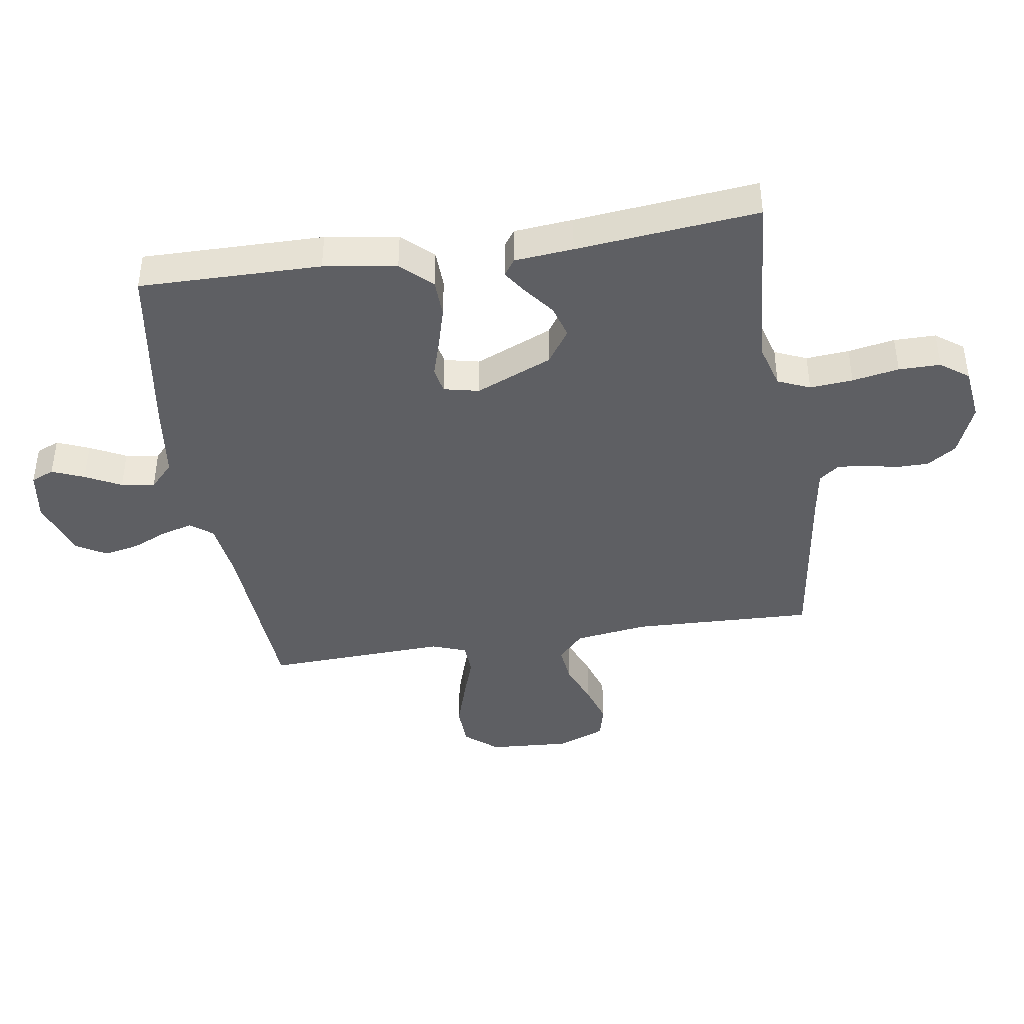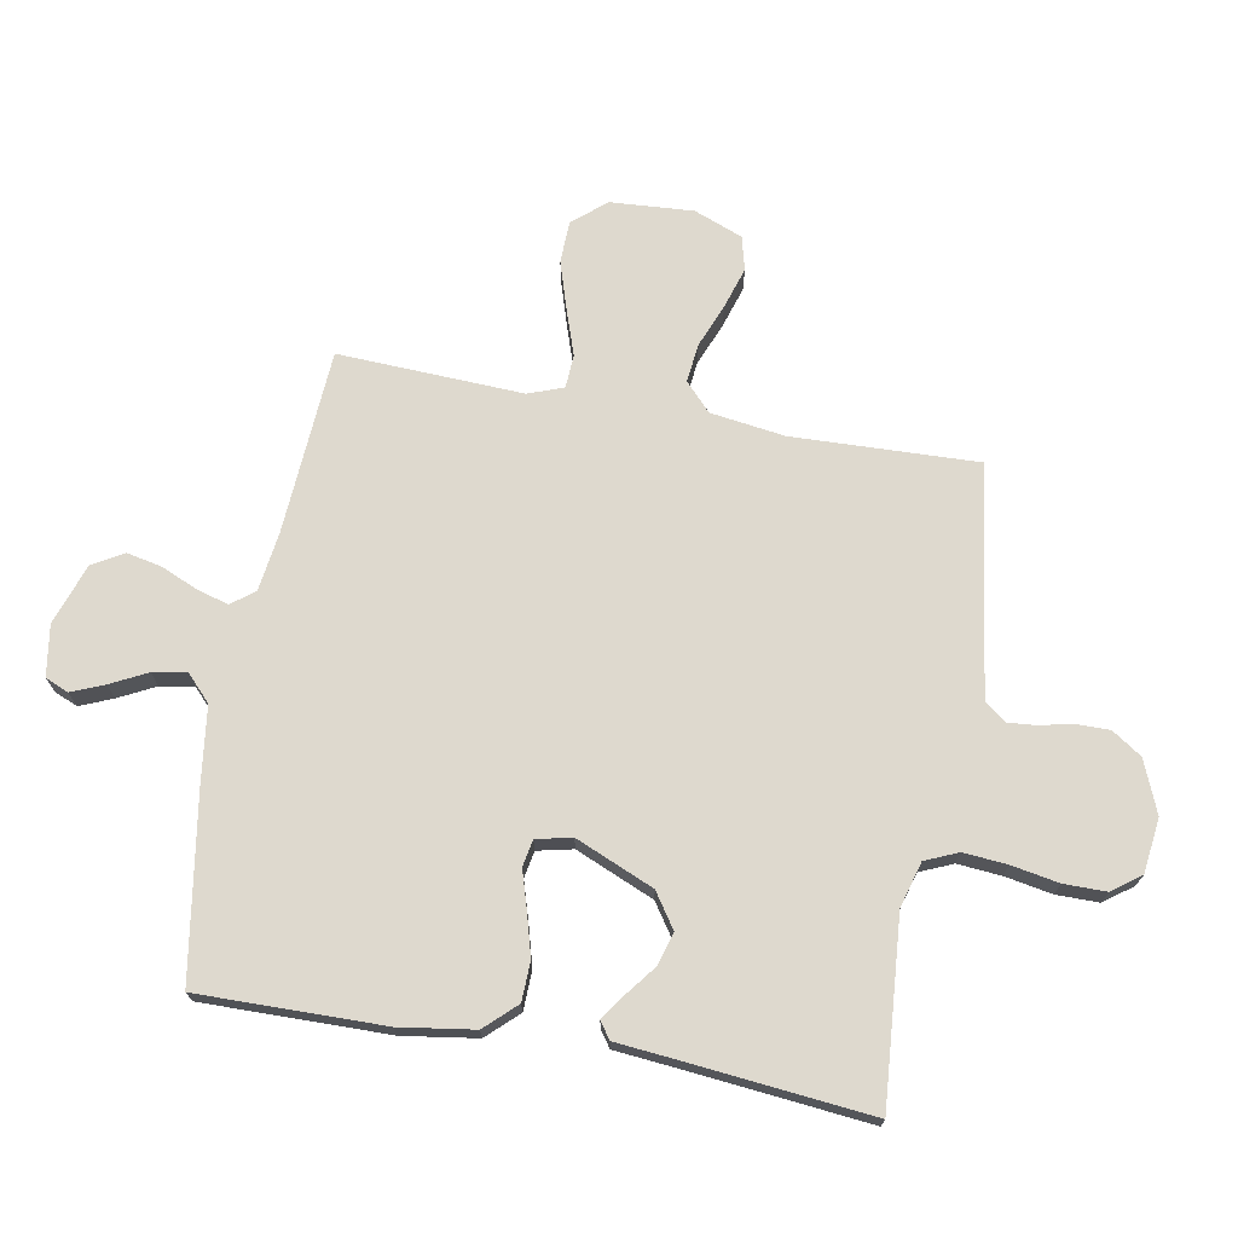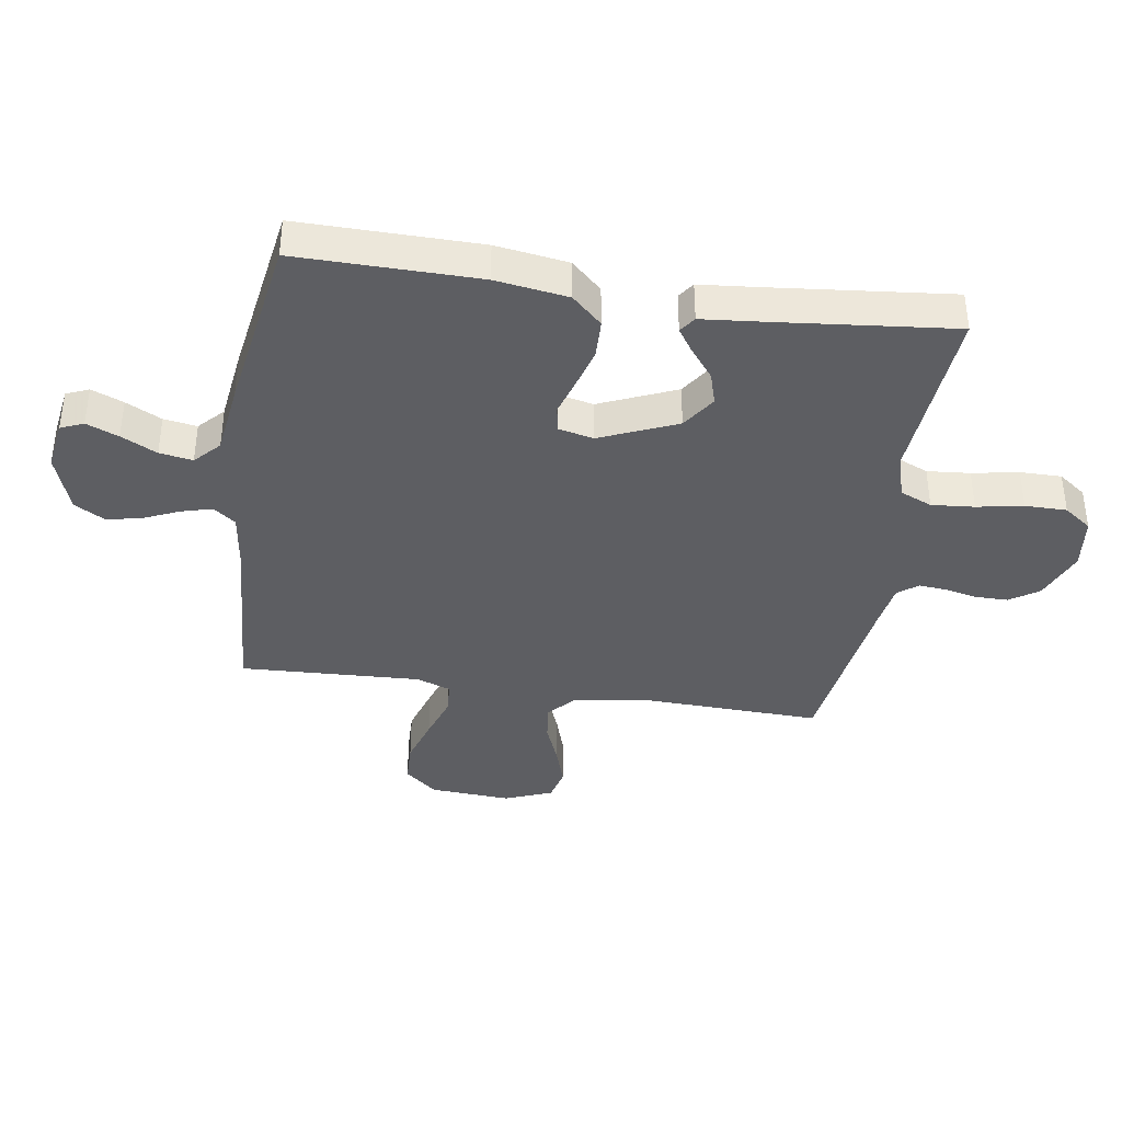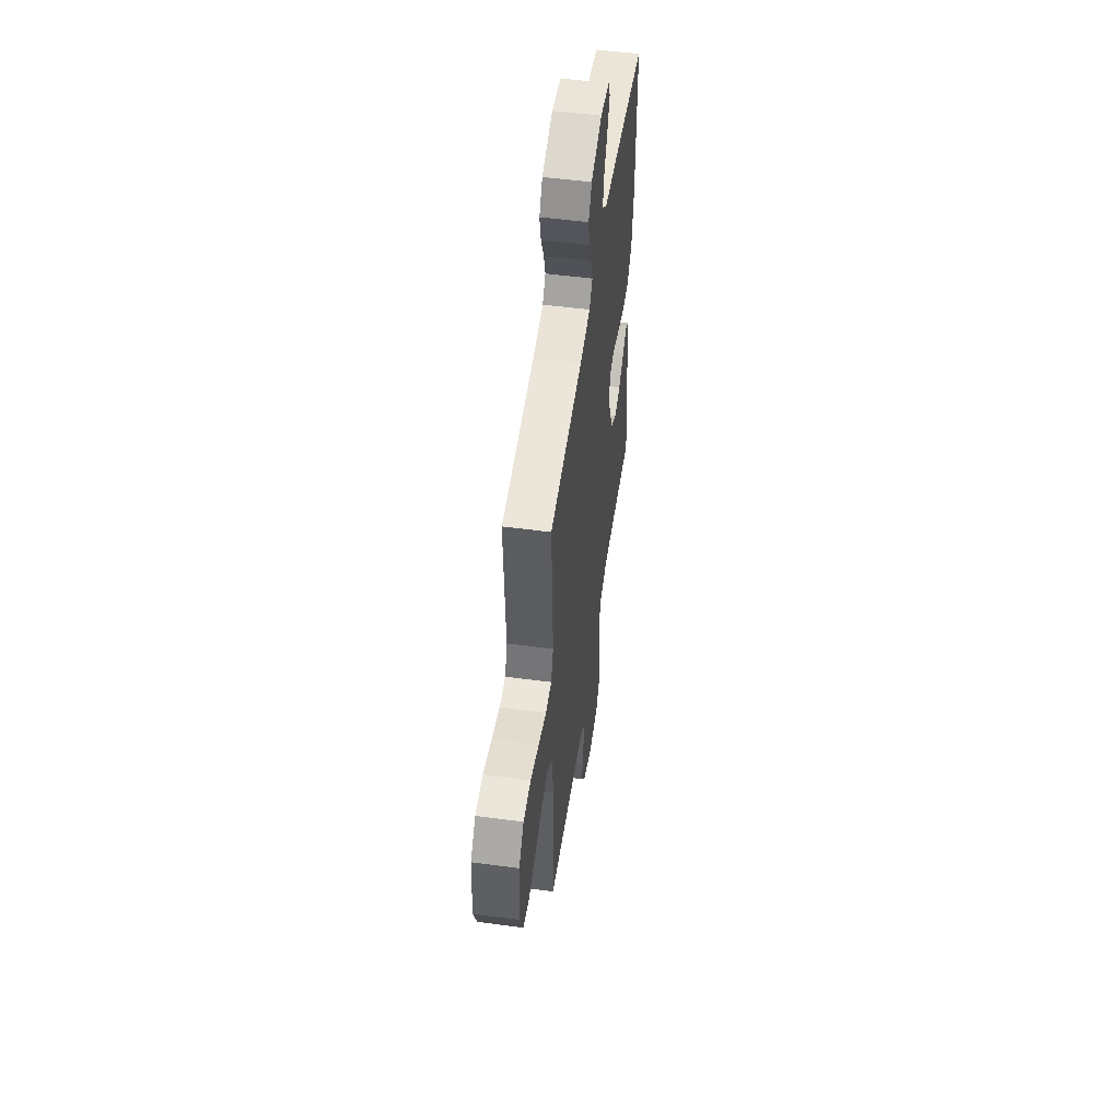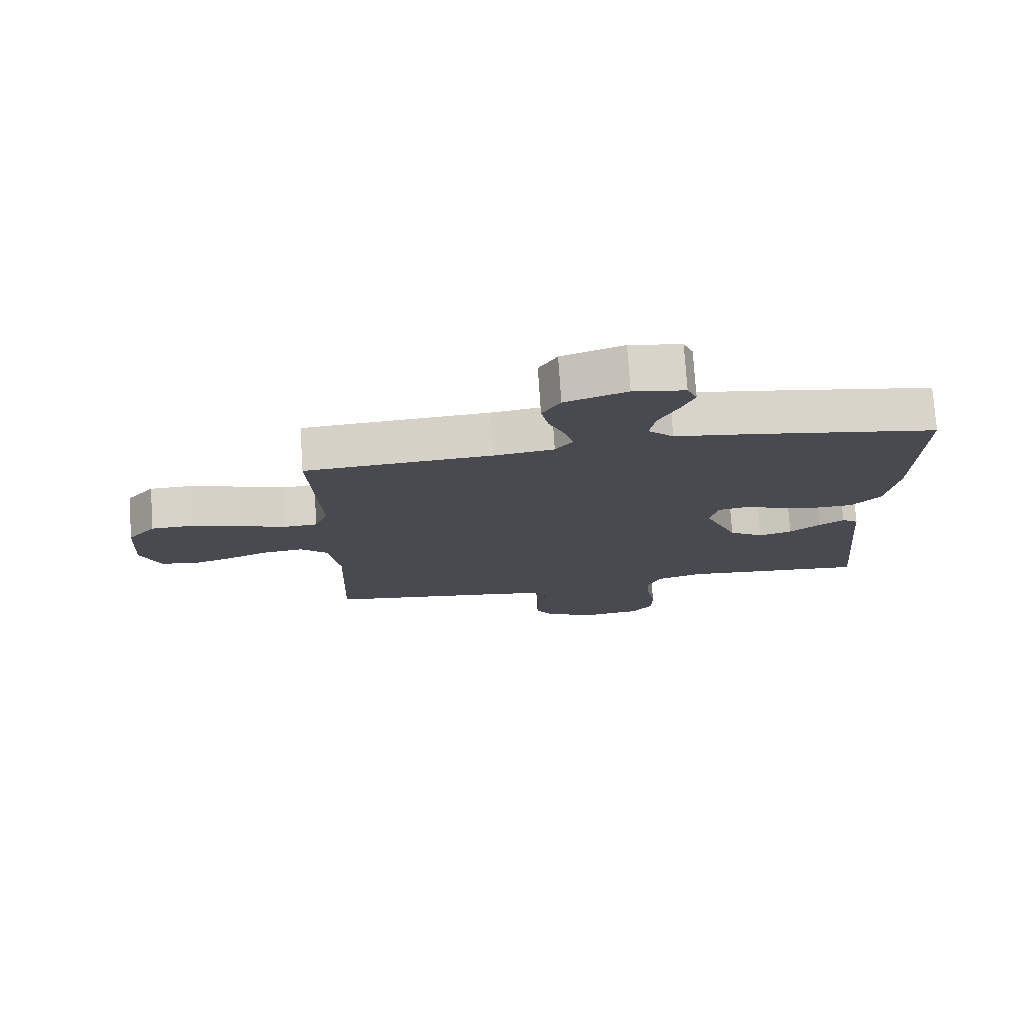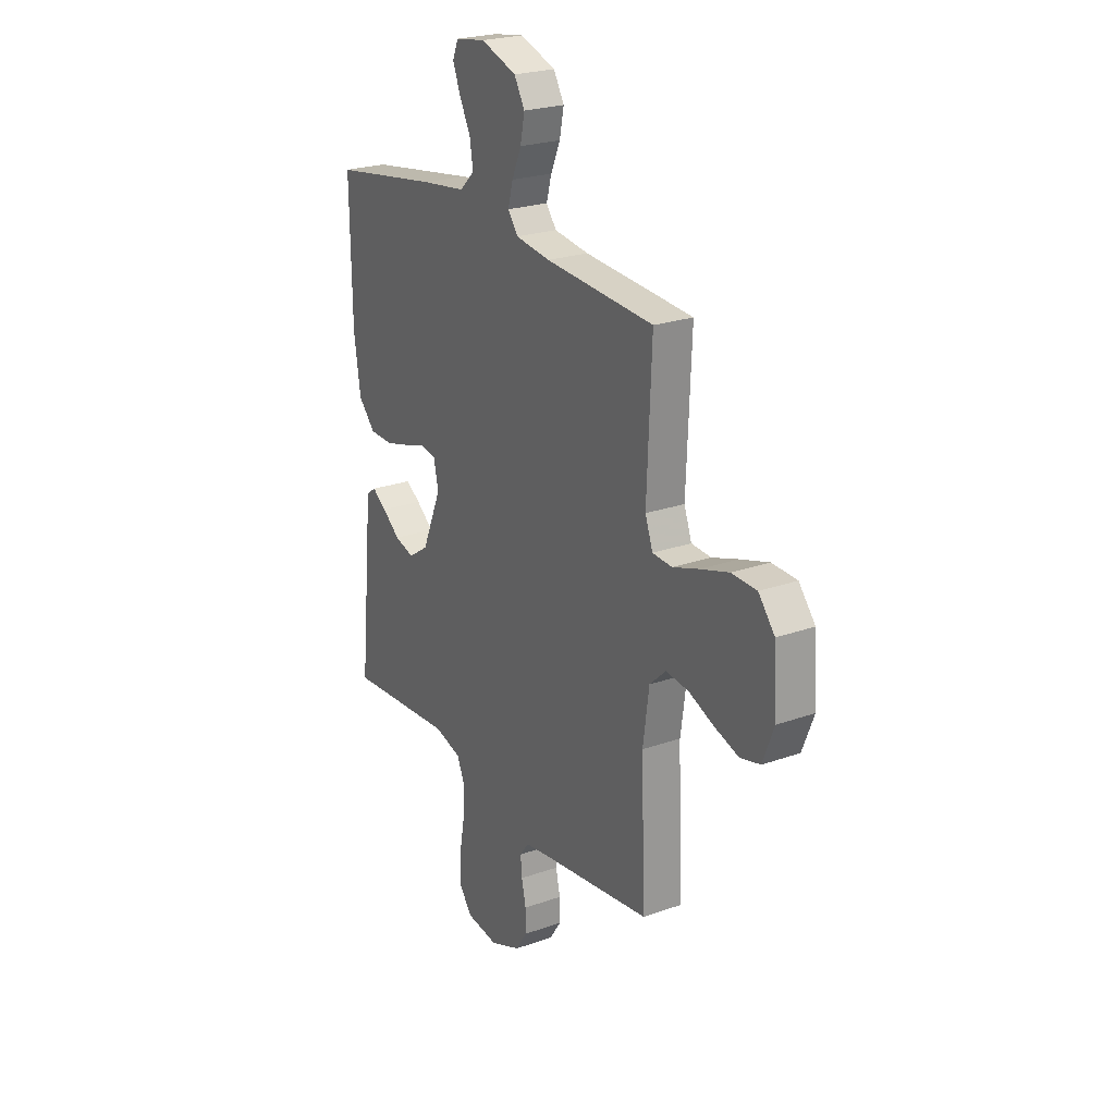
<metadata>
{"format":"obj","ext":"obj","renderer":"f3d","projection":"perspective","resolution":1024,"background":"white","views":[{"elev":-41.7,"azim":98.9,"up":"+Y"},{"elev":71.4,"azim":100.3,"up":"+Y"},{"elev":-38.4,"azim":81.4,"up":"+Y"},{"elev":52.7,"azim":-81.9,"up":"+Z"},{"elev":76.2,"azim":-3.8,"up":"+Z"},{"elev":23.8,"azim":-120.6,"up":"+Z"}]}
</metadata>
<code>
v 0.5 0.07 -0.5
v 0.2 0.07 -0.476
v 0.126 0.07 -0.497
v 0.103 0.07 -0.55
v 0.109 0.07 -0.621
v 0.123 0.07 -0.698
v 0.123 0.07 -0.767
v 0.089 0.07 -0.813
v 0 0.07 -0.824
v -0.085 0.07 -0.789
v -0.117 0.07 -0.741
v -0.117 0.07 -0.687
v -0.105 0.07 -0.633
v -0.101 0.07 -0.587
v -0.126 0.07 -0.554
v -0.2 0.07 -0.542
v -0.5 0.07 -0.5
v -0.489 0.07 -0.2
v -0.506 0.07 -0.079
v -0.551 0.07 -0.037
v -0.614 0.07 -0.044
v -0.684 0.07 -0.072
v -0.751 0.07 -0.093
v -0.806 0.07 -0.079
v -0.837 0.07 0
v -0.828 0.07 0.134
v -0.783 0.07 0.188
v -0.714 0.07 0.19
v -0.635 0.07 0.165
v -0.562 0.07 0.14
v -0.508 0.07 0.143
v -0.487 0.07 0.2
v -0.5 0.07 0.5
v -0.2 0.07 0.519
v -0.104 0.07 0.532
v -0.076 0.07 0.569
v -0.09 0.07 0.62
v -0.116 0.07 0.679
v -0.128 0.07 0.737
v -0.099 0.07 0.787
v 0 0.07 0.821
v 0.083 0.07 0.808
v 0.099 0.07 0.77
v 0.077 0.07 0.717
v 0.047 0.07 0.658
v 0.038 0.07 0.603
v 0.079 0.07 0.564
v 0.2 0.07 0.548
v 0.5 0.07 0.5
v 0.496 0.07 0.2
v 0.478 0.07 0.08
v 0.431 0.07 0.03
v 0.367 0.07 0.028
v 0.299 0.07 0.047
v 0.237 0.07 0.066
v 0.194 0.07 0.058
v 0.181 0.07 0
v 0.235 0.07 -0.127
v 0.291 0.07 -0.165
v 0.345 0.07 -0.149
v 0.394 0.07 -0.111
v 0.434 0.07 -0.084
v 0.461 0.07 -0.103
v 0.47 0.07 -0.2
v 0.5 0 -0.5
v 0.2 0 -0.476
v 0.126 0 -0.497
v 0.103 0 -0.55
v 0.109 0 -0.621
v 0.123 0 -0.698
v 0.123 0 -0.767
v 0.089 0 -0.813
v 0 0 -0.824
v -0.085 0 -0.789
v -0.117 0 -0.741
v -0.117 0 -0.687
v -0.105 0 -0.633
v -0.101 0 -0.587
v -0.126 0 -0.554
v -0.2 0 -0.542
v -0.5 0 -0.5
v -0.489 0 -0.2
v -0.506 0 -0.079
v -0.551 0 -0.037
v -0.614 0 -0.044
v -0.684 0 -0.072
v -0.751 0 -0.093
v -0.806 0 -0.079
v -0.837 0 0
v -0.828 0 0.134
v -0.783 0 0.188
v -0.714 0 0.19
v -0.635 0 0.165
v -0.562 0 0.14
v -0.508 0 0.143
v -0.487 0 0.2
v -0.5 0 0.5
v -0.2 0 0.519
v -0.104 0 0.532
v -0.076 0 0.569
v -0.09 0 0.62
v -0.116 0 0.679
v -0.128 0 0.737
v -0.099 0 0.787
v 0 0 0.821
v 0.083 0 0.808
v 0.099 0 0.77
v 0.077 0 0.717
v 0.047 0 0.658
v 0.038 0 0.603
v 0.079 0 0.564
v 0.2 0 0.548
v 0.5 0 0.5
v 0.496 0 0.2
v 0.478 0 0.08
v 0.431 0 0.03
v 0.367 0 0.028
v 0.299 0 0.047
v 0.237 0 0.066
v 0.194 0 0.058
v 0.181 0 0
v 0.235 0 -0.127
v 0.291 0 -0.165
v 0.345 0 -0.149
v 0.394 0 -0.111
v 0.434 0 -0.084
v 0.461 0 -0.103
v 0.47 0 -0.2
f 61 62 63 64
f 60 61 64 1
f 59 60 1 2
f 58 59 2 3
f 57 58 3 4
f 52 53 54 55
f 50 51 52 55
f 50 55 56
f 47 48 49 50
f 47 50 56
f 46 47 56 57
f 42 43 44 45
f 40 41 42 45
f 40 45 46
f 37 38 39 40
f 36 37 40 46
f 35 36 46 57
f 32 33 34
f 31 32 34 35
f 27 28 29 30
f 25 26 27 30
f 25 30 31
f 24 25 31
f 21 22 23 24
f 21 24 31
f 20 21 31 35
f 16 17 18
f 15 16 18 19
f 10 11 12 13
f 10 13 14
f 9 10 14
f 8 9 14
f 5 6 7 8
f 4 5 8 14
f 57 4 14 15
f 19 20 35 57
f 15 19 57
f 128 127 126 125
f 65 128 125 124
f 66 65 124 123
f 67 66 123 122
f 68 67 122 121
f 119 118 117 116
f 119 116 115 114
f 120 119 114
f 114 113 112 111
f 120 114 111
f 121 120 111 110
f 109 108 107 106
f 109 106 105 104
f 110 109 104
f 104 103 102 101
f 110 104 101 100
f 121 110 100 99
f 98 97 96
f 99 98 96 95
f 94 93 92 91
f 94 91 90 89
f 95 94 89
f 95 89 88
f 88 87 86 85
f 95 88 85
f 99 95 85 84
f 82 81 80
f 83 82 80 79
f 77 76 75 74
f 78 77 74
f 78 74 73
f 78 73 72
f 72 71 70 69
f 78 72 69 68
f 79 78 68 121
f 121 99 84 83
f 121 83 79
f 1 65 66 2
f 2 66 67 3
f 3 67 68 4
f 4 68 69 5
f 5 69 70 6
f 6 70 71 7
f 7 71 72 8
f 8 72 73 9
f 9 73 74 10
f 10 74 75 11
f 11 75 76 12
f 12 76 77 13
f 13 77 78 14
f 14 78 79 15
f 15 79 80 16
f 16 80 81 17
f 17 81 82 18
f 18 82 83 19
f 19 83 84 20
f 20 84 85 21
f 21 85 86 22
f 22 86 87 23
f 23 87 88 24
f 24 88 89 25
f 25 89 90 26
f 26 90 91 27
f 27 91 92 28
f 28 92 93 29
f 29 93 94 30
f 30 94 95 31
f 31 95 96 32
f 32 96 97 33
f 33 97 98 34
f 34 98 99 35
f 35 99 100 36
f 36 100 101 37
f 37 101 102 38
f 38 102 103 39
f 39 103 104 40
f 40 104 105 41
f 41 105 106 42
f 42 106 107 43
f 43 107 108 44
f 44 108 109 45
f 45 109 110 46
f 46 110 111 47
f 47 111 112 48
f 48 112 113 49
f 49 113 114 50
f 50 114 115 51
f 51 115 116 52
f 52 116 117 53
f 53 117 118 54
f 54 118 119 55
f 55 119 120 56
f 56 120 121 57
f 57 121 122 58
f 58 122 123 59
f 59 123 124 60
f 60 124 125 61
f 61 125 126 62
f 62 126 127 63
f 63 127 128 64
f 64 128 65 1

</code>
